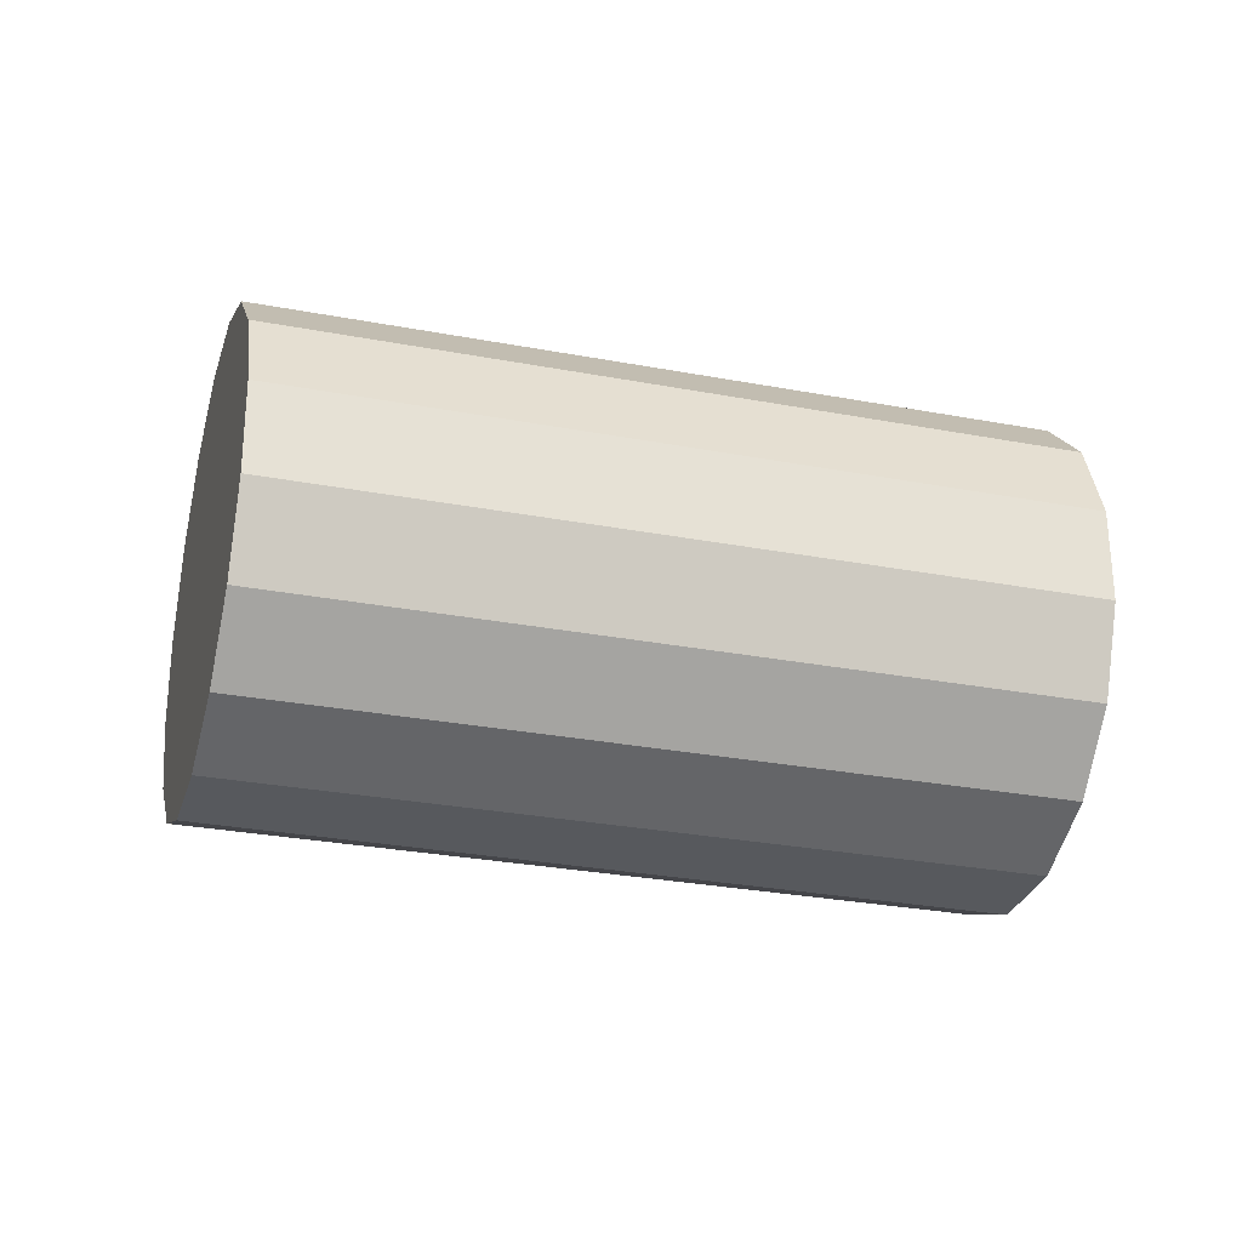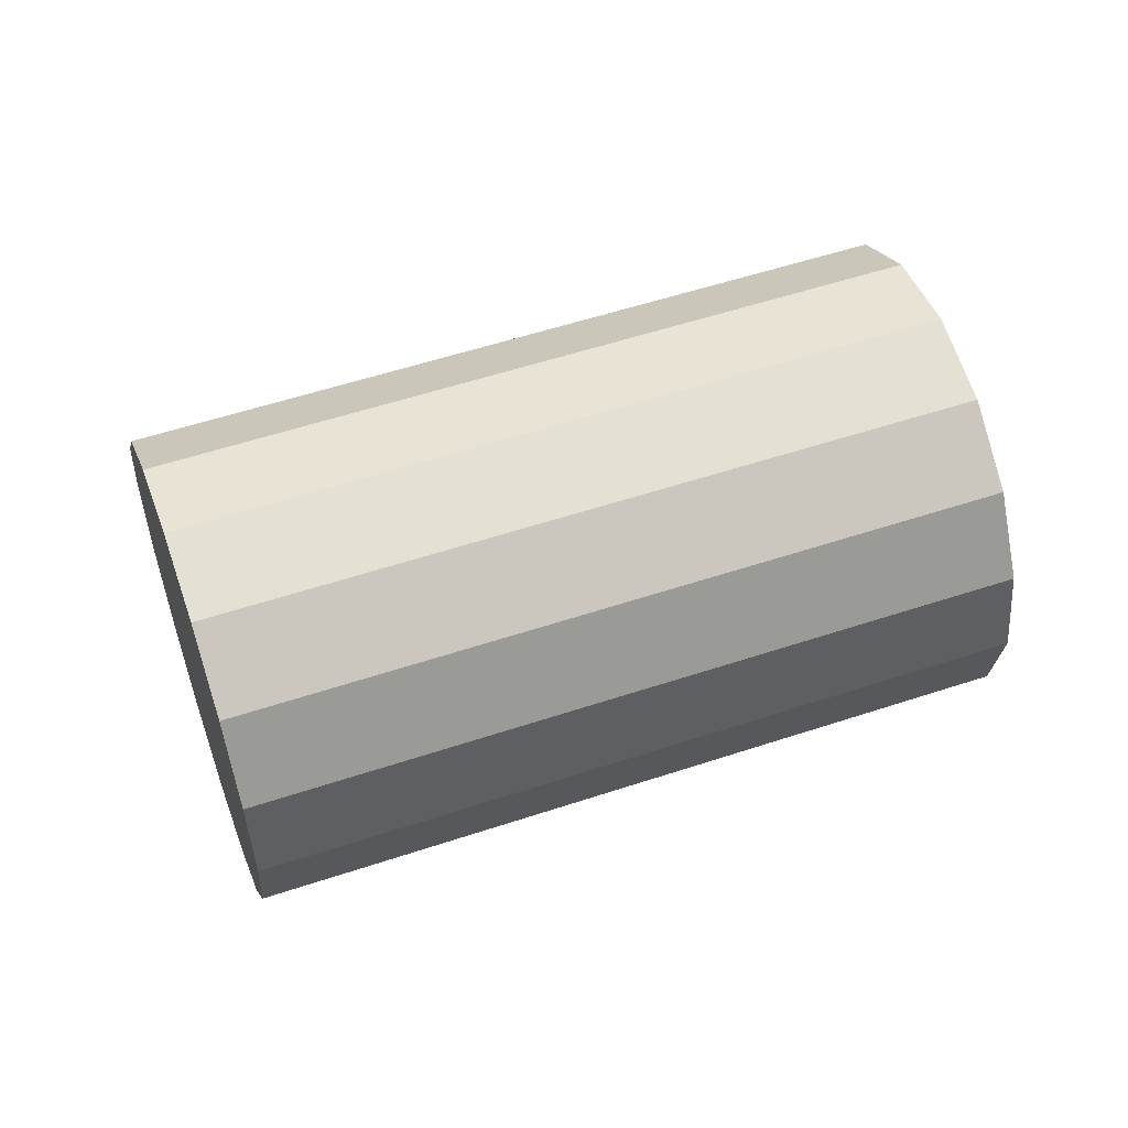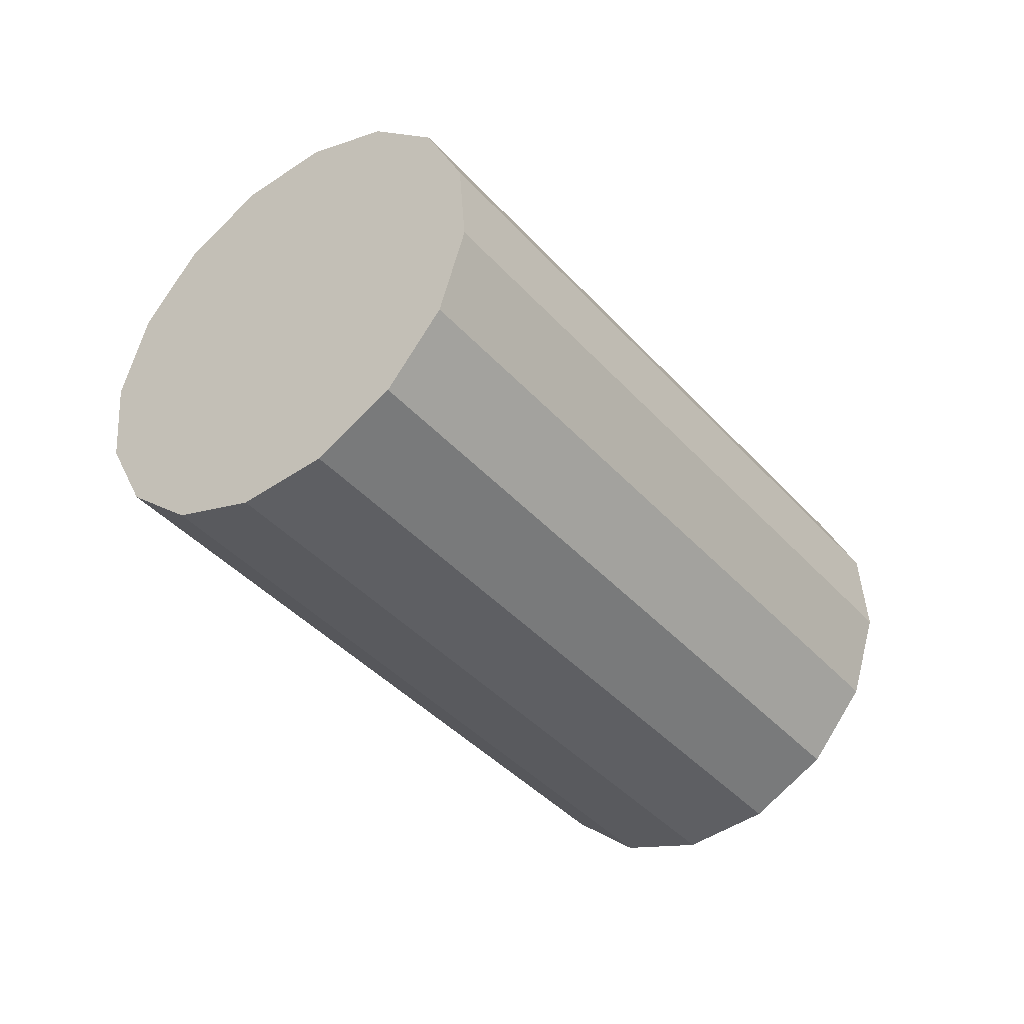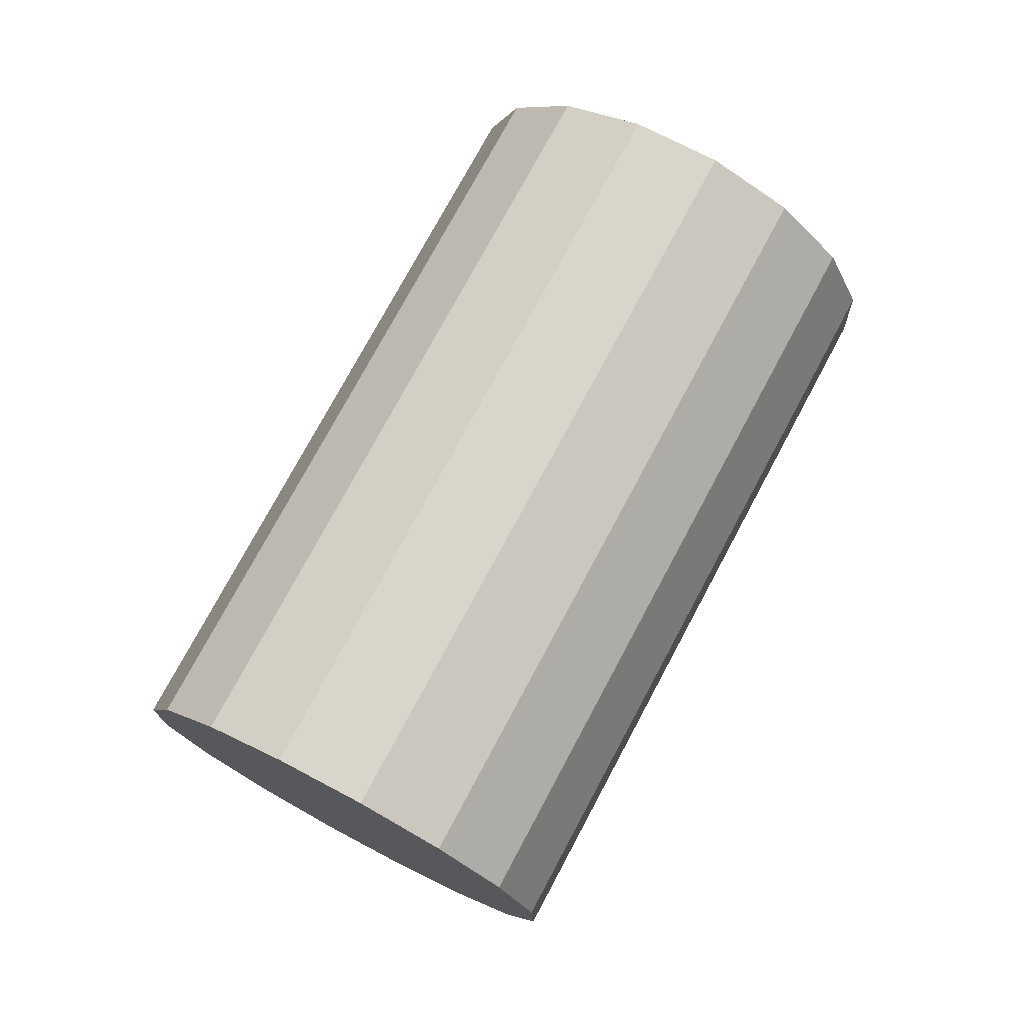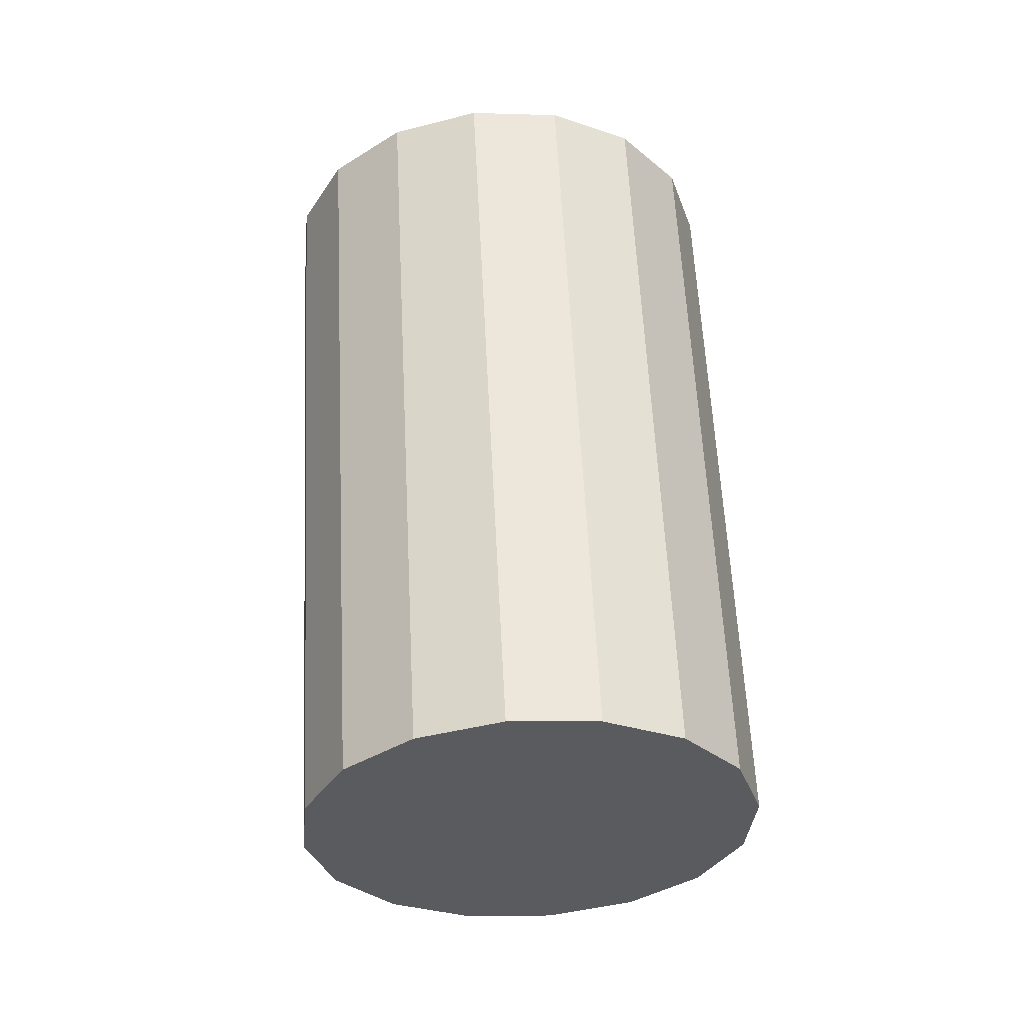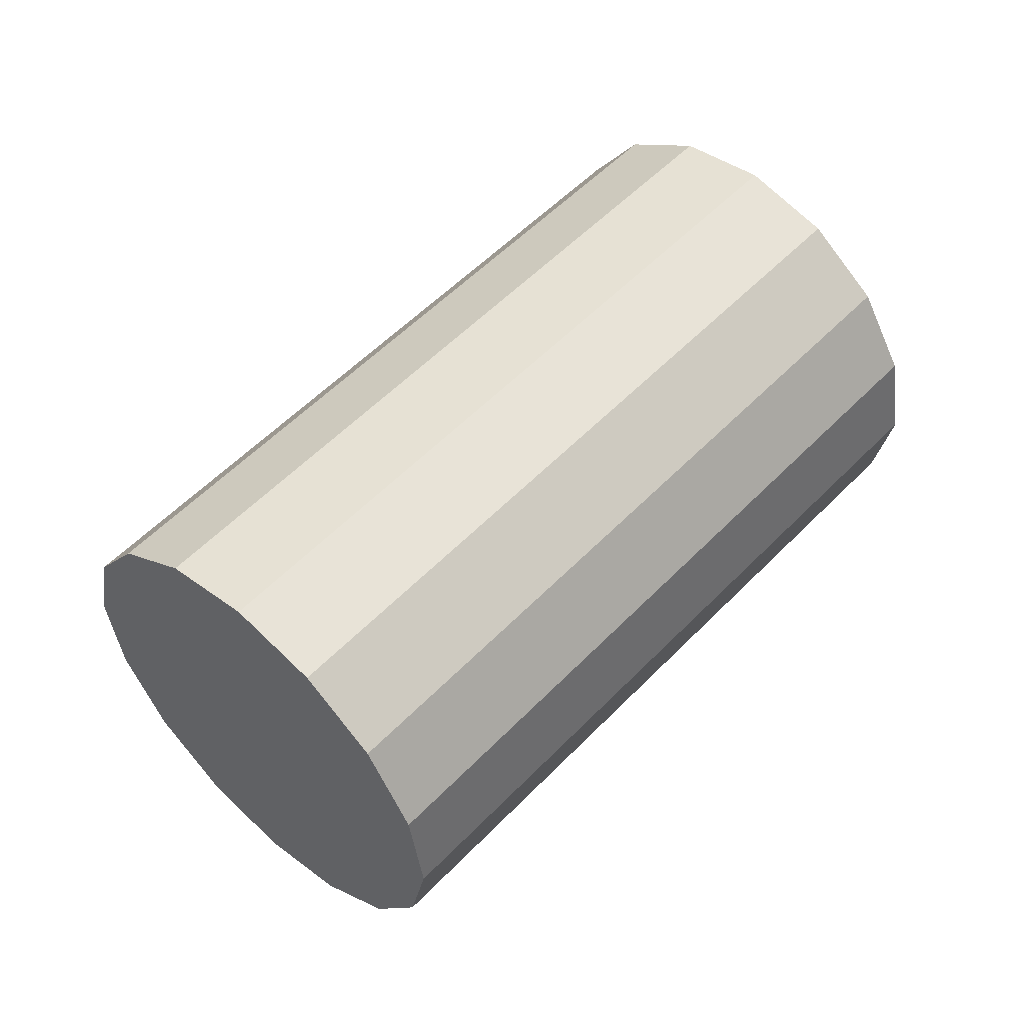
<metadata>
{"format":"obj","ext":"obj","renderer":"f3d","projection":"perspective","resolution":1024,"background":"white","views":[{"elev":21.4,"azim":-170.1,"up":"+Z"},{"elev":15.7,"azim":5.1,"up":"+Z"},{"elev":-55.3,"azim":-31.8,"up":"+Z"},{"elev":61.0,"azim":-41.0,"up":"+Z"},{"elev":44.8,"azim":-72.6,"up":"+Z"},{"elev":26.6,"azim":-57.1,"up":"+Y"}]}
</metadata>
<code>
o Cylinder.201_Cylinder.1630
v 1.551 -1.21 1.01
v -0.2836 -1.886 0.59
v 1.637 -1.431 0.9914
v -0.1978 -2.107 0.5711
v 1.732 -1.622 0.8852
v -0.1033 -2.298 0.4649
v 1.82 -1.753 0.708
v -0.01438 -2.429 0.2877
v 1.89 -1.805 0.4867
v 0.05542 -2.481 0.06638
v 1.93 -1.77 0.255
v 0.09546 -2.446 -0.1653
v 1.934 -1.653 0.04814
v 0.09965 -2.328 -0.3721
v 1.902 -1.471 -0.1023
v 0.06734 -2.147 -0.5226
v 1.838 -1.254 -0.1735
v 0.003461 -1.929 -0.5938
v 1.753 -1.033 -0.1546
v -0.08227 -1.708 -0.5749
v 1.658 -0.842 -0.0484
v -0.1768 -1.518 -0.4687
v 1.569 -0.7107 0.1288
v -0.2657 -1.387 -0.2915
v 1.499 -0.6588 0.3501
v -0.3355 -1.335 -0.07015
v 1.459 -0.6942 0.5818
v -0.3756 -1.37 0.1616
v 1.455 -0.8115 0.7887
v -0.3798 -1.487 0.3684
v 1.487 -0.9928 0.9391
v -0.3475 -1.669 0.5188
f 2 3 1
f 4 5 3
f 6 7 5
f 8 9 7
f 10 11 9
f 12 13 11
f 14 15 13
f 16 17 15
f 18 19 17
f 20 21 19
f 22 23 21
f 24 25 23
f 26 27 25
f 28 29 27
f 6 30 22
f 30 31 29
f 32 1 31
f 15 23 31
f 2 4 3
f 4 6 5
f 6 8 7
f 8 10 9
f 10 12 11
f 12 14 13
f 14 16 15
f 16 18 17
f 18 20 19
f 20 22 21
f 22 24 23
f 24 26 25
f 26 28 27
f 28 30 29
f 6 4 2
f 2 32 6
f 32 30 6
f 30 28 26
f 26 24 22
f 22 20 18
f 18 16 14
f 14 12 10
f 10 8 14
f 8 6 14
f 30 26 22
f 22 18 6
f 18 14 6
f 30 32 31
f 32 2 1
f 31 1 3
f 3 5 7
f 7 9 15
f 9 11 15
f 11 13 15
f 15 17 23
f 17 19 23
f 19 21 23
f 23 25 27
f 27 29 31
f 31 3 15
f 3 7 15
f 23 27 31

</code>
